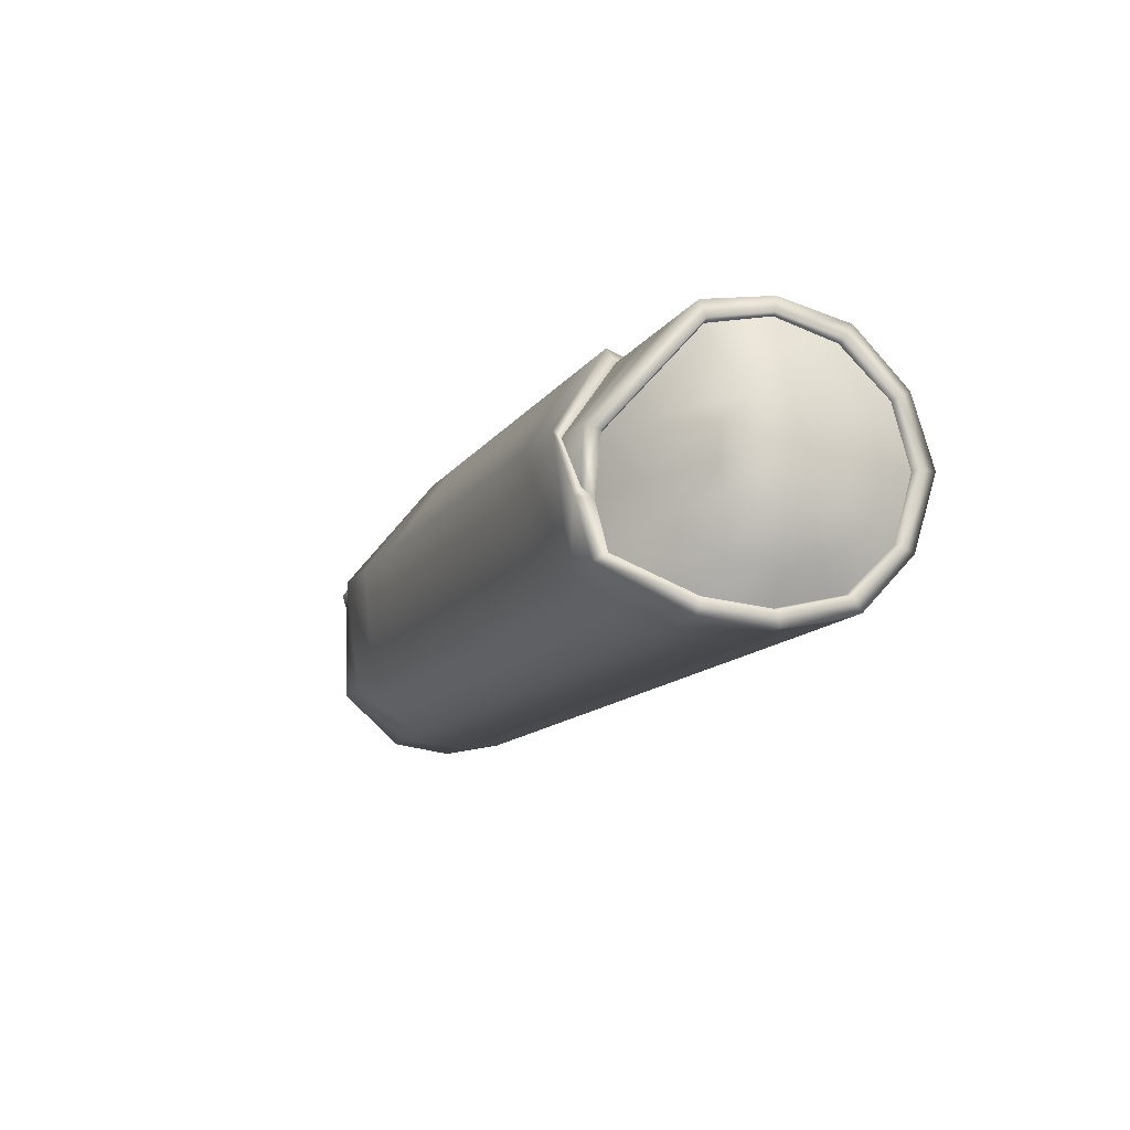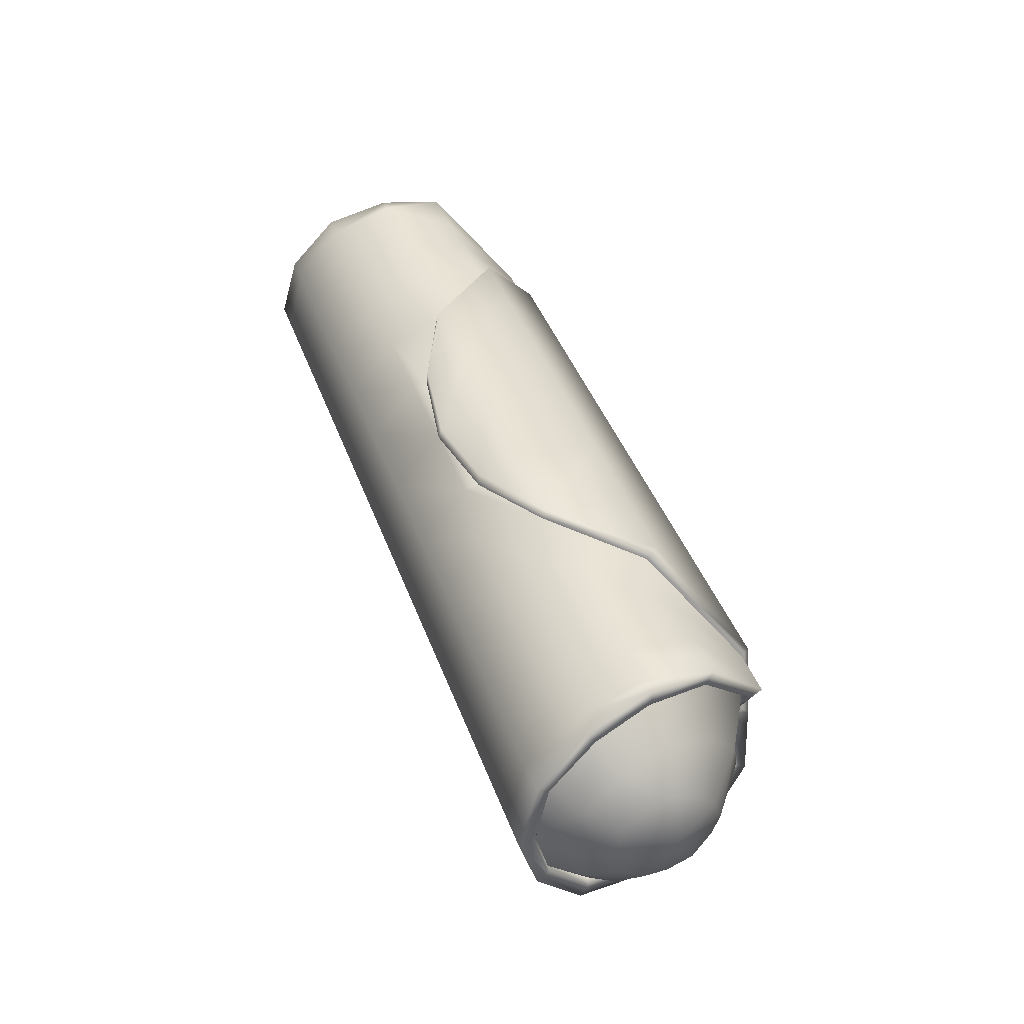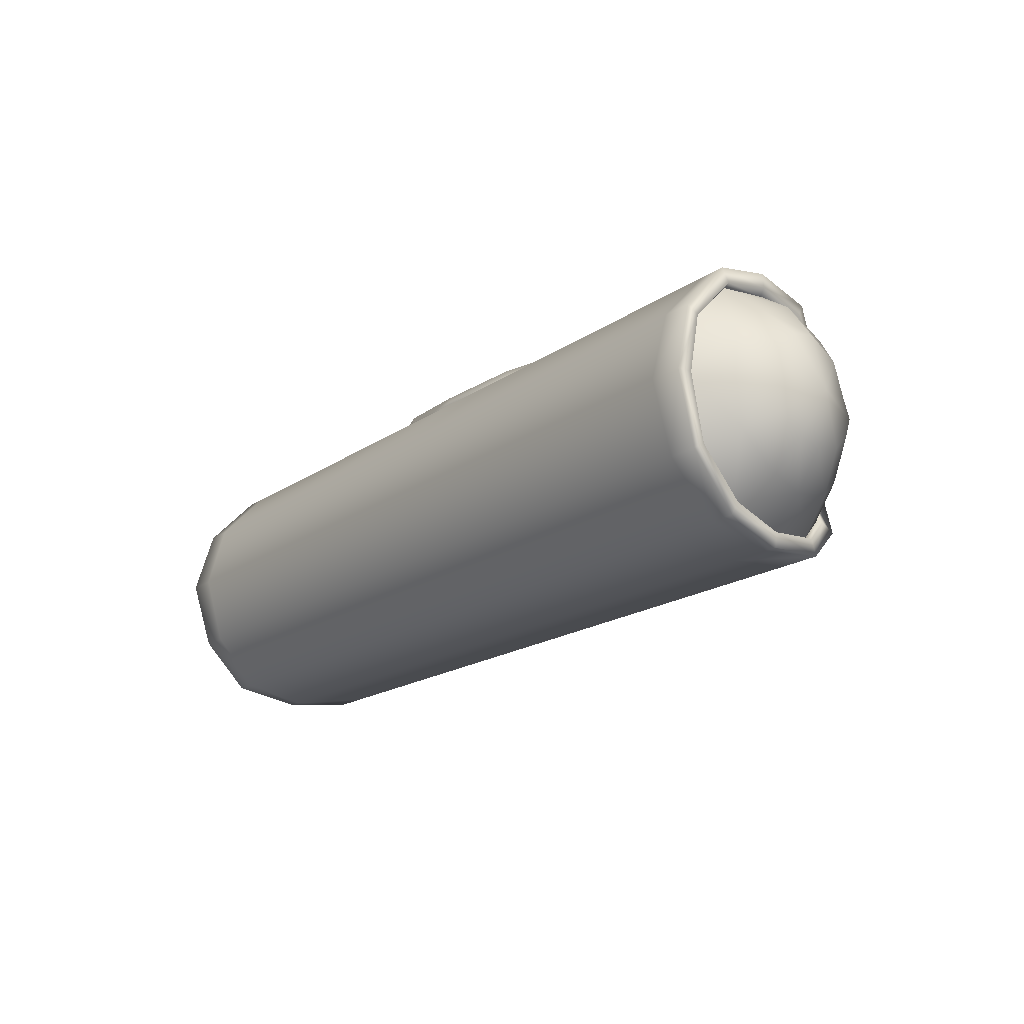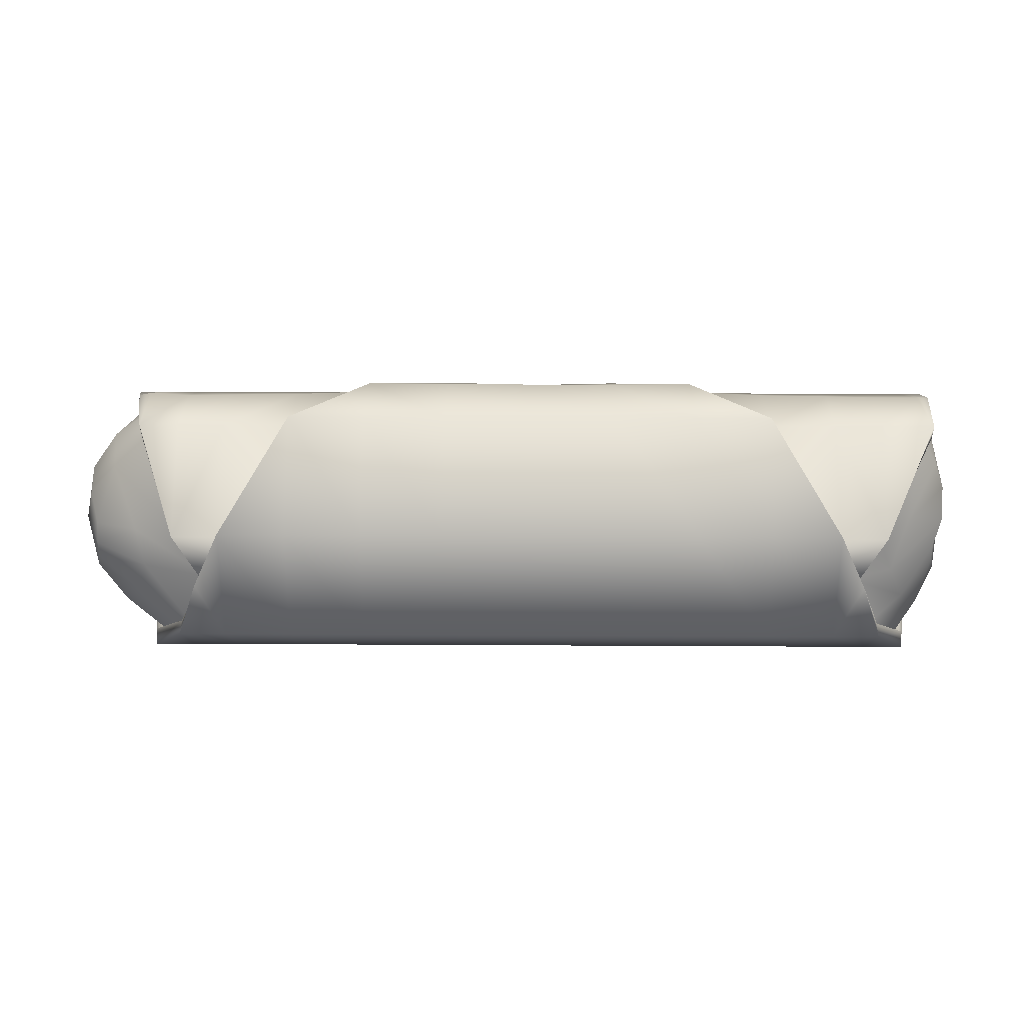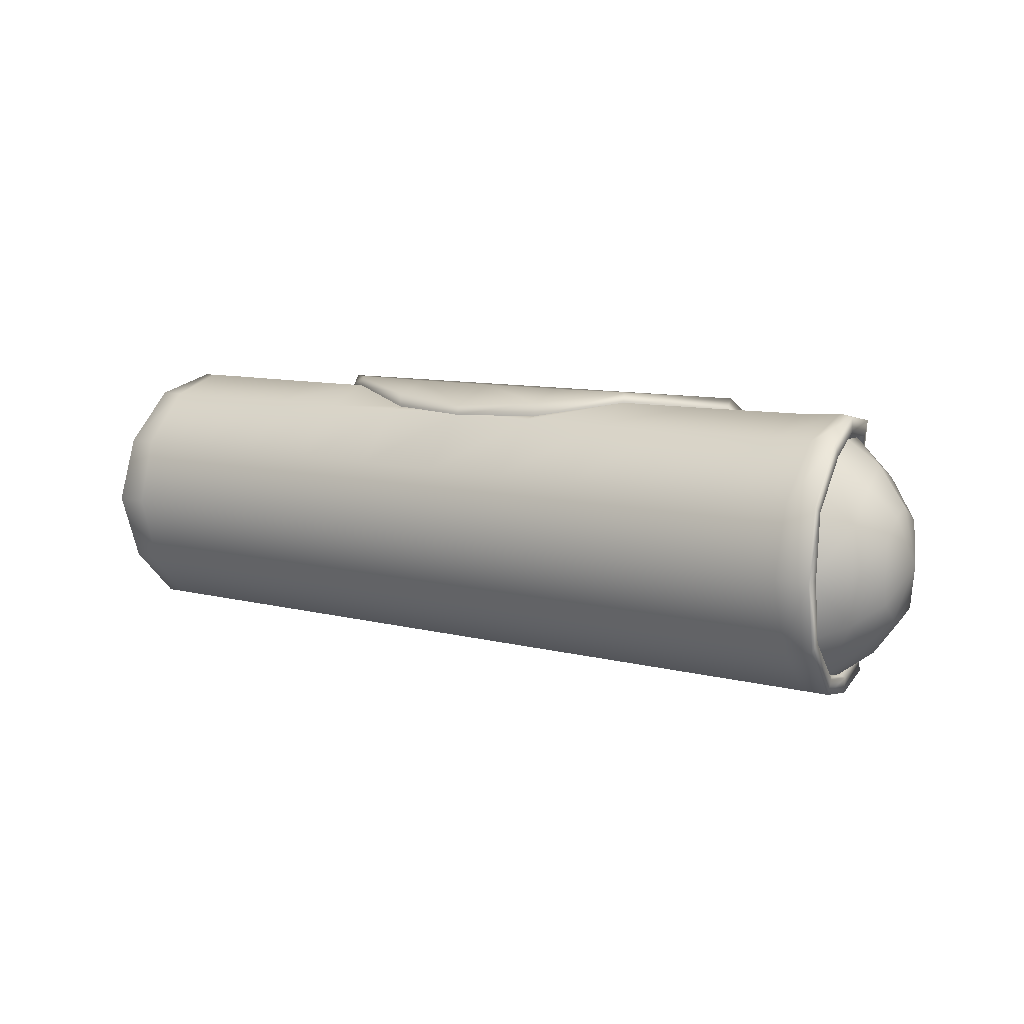
<metadata>
{"format":"obj","ext":"obj","renderer":"f3d","projection":"perspective","resolution":1024,"background":"white","views":[{"elev":-12.6,"azim":68.7,"up":"+Y"},{"elev":42.4,"azim":-109.4,"up":"+Y"},{"elev":-18.4,"azim":-127.6,"up":"+Y"},{"elev":22.0,"azim":0.6,"up":"+Y"},{"elev":9.3,"azim":-145.5,"up":"+Y"}]}
</metadata>
<code>
g default
v 0.8147 -0.02185 0.2222
v 0.8545 0.0559 0.2351
v 0.9448 0.2131 0.1066
v 0.9634 0.2004 -0.1121
v 0.9775 0.002377 -0.223
v 0.9634 -0.1956 -0.1121
v 0.9219 -0.2084 0.1066
v 0.8545 -0.1313 0.223
v 0.7752 0.06515 0.2474
v 0.6622 0.2331 0.1221
v 0.5333 0.2475 -0.01983
v 0.3935 0.2274 -0.08619
v 0.248 0.2167 -0.107
v 0.1025 0.2274 -0.08621
v -0.03751 0.2475 -0.01986
v -0.166 0.2331 0.122
v -0.279 0.06515 0.2473
v -0.3585 -0.1313 0.2229
v -0.4259 -0.2084 0.1065
v -0.4674 -0.1956 -0.1122
v -0.4814 0.002376 -0.2231
v -0.4674 0.2004 -0.1122
v -0.4259 0.2131 0.1065
v -0.3585 0.0559 0.235
v -0.3181 -0.02295 0.222
v 0.248 0.246 -0.01984
v 0.248 0.2331 0.1221
v 0.248 0.06515 0.2474
v 0.248 -0.1313 0.2229
v 0.248 -0.2084 0.1065
v 0.248 -0.1956 -0.1121
v 0.248 0.002376 -0.2231
v 0.248 0.2004 -0.1121
v 0.3935 0.246 -0.01983
v 0.3934 0.2331 0.1221
v 0.3935 0.06515 0.2474
v 0.3934 -0.1313 0.2229
v 0.3934 -0.2084 0.1065
v 0.3935 -0.1956 -0.1121
v 0.3935 0.002377 -0.2231
v 0.3935 0.2004 -0.1121
v 0.5333 0.2331 0.1221
v 0.5334 0.06515 0.2474
v 0.5333 -0.1313 0.2229
v 0.5333 -0.2084 0.1065
v 0.5333 -0.1956 -0.1121
v 0.5333 0.002377 -0.2231
v 0.5333 0.2004 -0.1121
v 0.6623 0.06515 0.2474
v 0.6622 -0.1313 0.223
v 0.6622 -0.2084 0.1065
v 0.6623 -0.1956 -0.1121
v 0.6623 0.002377 -0.223
v 0.6623 0.2004 -0.1121
v 0.6622 0.2131 0.1065
v 0.7753 -0.1313 0.223
v 0.7753 -0.2084 0.1066
v 0.7753 -0.1956 -0.1121
v 0.7753 0.002377 -0.223
v 0.7753 0.2004 -0.1121
v 0.7753 0.2131 0.1066
v 0.7752 0.0559 0.2351
v 0.8545 -0.2084 0.1066
v 0.8545 -0.1956 -0.1121
v 0.8545 0.002377 -0.223
v 0.8545 0.2004 -0.1121
v 0.8545 0.2131 0.1066
v 0.9219 -0.1956 -0.1121
v 0.9219 0.002377 -0.223
v 0.9219 0.2004 -0.1121
v 0.1025 0.246 -0.01985
v 0.1025 0.2331 0.1221
v 0.1026 0.06515 0.2474
v 0.1025 -0.1313 0.2229
v 0.1025 -0.2084 0.1065
v 0.1025 -0.1956 -0.1121
v 0.1025 0.002376 -0.2231
v 0.1025 0.2004 -0.1121
v -0.03752 0.2331 0.122
v -0.03709 0.06515 0.2473
v -0.03753 -0.1313 0.2229
v -0.03752 -0.2084 0.1065
v -0.03751 -0.1956 -0.1121
v -0.0375 0.002376 -0.2231
v -0.03751 0.2004 -0.1121
v -0.1664 0.06515 0.2473
v -0.1661 -0.1313 0.2229
v -0.166 -0.2084 0.1065
v -0.166 -0.1956 -0.1121
v -0.166 0.002376 -0.2231
v -0.166 0.2004 -0.1121
v -0.166 0.2131 0.1065
v -0.2794 -0.1313 0.2229
v -0.2793 -0.2084 0.1065
v -0.2793 -0.1956 -0.1121
v -0.2793 0.002376 -0.2231
v -0.2793 0.2004 -0.1121
v -0.2793 0.2131 0.1065
v -0.279 0.0559 0.235
v -0.3585 -0.2084 0.1065
v -0.3585 -0.1956 -0.1121
v -0.3584 0.002376 -0.2231
v -0.3585 0.2004 -0.1121
v -0.3585 0.2131 0.1065
v -0.4259 -0.1956 -0.1121
v -0.4259 0.002376 -0.2231
v -0.4259 0.2004 -0.1121
v 0.5333 0.2307 -0.02507
v 0.3935 0.2045 -0.08756
v 0.1025 0.2045 -0.08758
v -0.03751 0.2307 -0.0251
v -0.3252 -0.03481 0.2349
v 0.8213 -0.035 0.2349
v 0.8545 0.04898 0.2091
v 0.9448 0.1891 0.096
v 0.9634 0.1785 -0.09834
v 0.9775 0.002377 -0.1973
v 0.9634 -0.1737 -0.09834
v 0.9219 -0.1814 0.09927
v 0.8545 -0.1172 0.2002
v 0.8107 -0.03439 0.2013
v -0.3585 -0.1172 0.2001
v -0.4259 -0.1814 0.09919
v -0.4674 -0.1737 -0.09842
v -0.4814 0.002376 -0.1974
v -0.4674 0.1785 -0.09842
v -0.4259 0.1891 0.09592
v -0.3585 0.04898 0.209
v -0.3145 -0.03507 0.2022
v 0.8007 -0.03364 0.1975
v 0.8437 0.0481 0.2051
v 0.9322 0.1855 0.09423
v 0.9505 0.1751 -0.0963
v 0.9643 0.002406 -0.1933
v 0.9505 -0.1702 -0.0963
v 0.9098 -0.1777 0.09745
v 0.8437 -0.1148 0.1964
v -0.3477 -0.1148 0.1963
v -0.4138 -0.1777 0.09737
v -0.4544 -0.1702 -0.09639
v -0.4682 0.002405 -0.1934
v -0.4544 0.1751 -0.09639
v -0.4138 0.1855 0.09416
v -0.3477 0.0481 0.2051
v -0.3046 -0.03431 0.1984
v 0.9906 0.000275 0.006016
v -0.5564 0.000255 0.005952
v -0.5203 -0.01418 0.09523
v -0.4222 -0.02511 0.1684
v -0.438 -0.08416 0.144
v -0.5226 -0.04667 0.08223
v -0.4807 -0.1328 0.07289
v -0.534 -0.07705 0.04603
v -0.5067 -0.1255 -0.07054
v -0.5427 -0.07961 -0.03899
v -0.5146 0.001514 -0.139
v -0.5462 0.000959 -0.08843
v -0.5065 0.128 -0.07013
v -0.5428 0.08377 -0.04207
v -0.4808 0.1263 0.08222
v -0.5339 0.06477 0.05169
v -0.4375 0.03563 0.1531
v -0.5206 0.01876 0.08288
v 0.9033 -0.08414 0.1505
v 0.9664 -0.04666 0.08231
v 0.9778 -0.077 0.04608
v 0.9459 -0.1329 0.07298
v 0.9865 -0.07952 -0.03887
v 0.972 -0.1256 -0.07051
v 0.99 0.000975 -0.08826
v 0.98 0.001523 -0.139
v 0.9868 0.08449 -0.04245
v 0.9716 0.1273 -0.06963
v 0.9823 0.08067 0.05206
v 0.9593 0.1374 0.08201
v 0.9762 0.03548 0.09273
v 0.9027 0.05451 0.1532
v 0.9642 -0.0139 0.09497
v 0.8762 -0.02461 0.1737
v 0.9884 0.04827 -0.08254
v 0.9758 0.07647 -0.1295
v 0.9574 0.1008 -0.17
v 0.9705 0.1025 -0.173
v 0.9705 0.1134 -0.1927
v 0.9219 0.1134 -0.1927
v 0.8545 0.1134 -0.1927
v 0.7753 0.1134 -0.1928
v 0.6623 0.1134 -0.1928
v 0.5333 0.1134 -0.1928
v 0.3935 0.1134 -0.1928
v 0.248 0.1134 -0.1928
v 0.1025 0.1134 -0.1928
v -0.0375 0.1134 -0.1928
v -0.166 0.1134 -0.1928
v -0.2793 0.1134 -0.1928
v -0.3584 0.1134 -0.1928
v -0.4259 0.1134 -0.1928
v -0.4744 0.1134 -0.1928
v -0.4744 0.1025 -0.1731
v -0.4613 0.1008 -0.1701
v -0.5105 0.07679 -0.1298
v -0.5445 0.0479 -0.08244
v -0.5444 -0.04878 -0.07935
v -0.5106 -0.07715 -0.1271
v -0.4613 -0.09905 -0.1672
v -0.4744 -0.1008 -0.1702
v -0.4744 -0.1118 -0.19
v -0.4259 -0.1118 -0.19
v -0.3584 -0.1118 -0.1899
v -0.2793 -0.1118 -0.1899
v -0.166 -0.1118 -0.1899
v -0.0375 -0.1118 -0.1899
v 0.1025 -0.1118 -0.1899
v 0.248 -0.1118 -0.1899
v 0.3935 -0.1118 -0.1899
v 0.5333 -0.1118 -0.1899
v 0.6623 -0.1118 -0.1899
v 0.7753 -0.1118 -0.1899
v 0.8545 -0.1118 -0.1899
v 0.9219 -0.1118 -0.1899
v 0.9705 -0.1118 -0.1899
v 0.9705 -0.1008 -0.1701
v 0.9574 -0.09905 -0.1671
v 0.976 -0.07717 -0.1271
v 0.9882 -0.04872 -0.0792
v 0.9821 -0.08631 0.002454
v 0.959 -0.1468 0.001233
v 0.9302 -0.1916 0.000571
v 0.9427 -0.1951 0.000466
v 0.9427 -0.2196 -0.002755
v 0.9219 -0.2196 -0.002756
v 0.8545 -0.2196 -0.00276
v 0.7753 -0.2196 -0.002765
v 0.6622 -0.2196 -0.002771
v 0.5333 -0.2196 -0.002779
v 0.3935 -0.2196 -0.002787
v 0.248 -0.2196 -0.002795
v 0.1025 -0.2196 -0.002804
v -0.03752 -0.2196 -0.002812
v -0.166 -0.2196 -0.002819
v -0.2793 -0.2196 -0.002826
v -0.3585 -0.2196 -0.002831
v -0.4259 -0.2196 -0.002835
v -0.4466 -0.2196 -0.002836
v -0.4466 -0.1951 0.000385
v -0.4341 -0.1916 0.000492
v -0.4937 -0.1468 0.001174
v -0.5383 -0.08638 0.002369
v -0.5383 0.0936 0.001289
v -0.4936 0.1562 0.000401
v -0.4388 0.1938 -0.001116
v -0.4466 0.2064 -0.001255
v -0.4466 0.2294 -0.002837
v -0.4259 0.234 -0.002835
v -0.3585 0.2294 -0.002831
v -0.2793 0.2294 -0.007745
v -0.166 0.2294 -0.01254
v 0.6622 0.2294 -0.01249
v 0.7753 0.2294 -0.007683
v 0.8545 0.2294 -0.00276
v 0.9334 0.2294 -0.002755
v 0.9541 0.2294 -0.002754
v 0.9541 0.2064 -0.001172
v 0.9461 0.2029 -0.001034
v 0.9661 0.1556 0.000553
v 0.9846 0.09433 0.001277
g FoodShortRUpperArm
f 68 220 221 6
f 184 185 70 4
f 70 261 262 4
f 67 2 3
f 62 1 2
f 8 63 7
f 230 231 68 6
f 10 49 9
f 9 56 113
f 11 42 10
f 12 34 11
f 14 71 26 13
f 71 72 27 26
f 72 73 28 27
f 73 74 29 28
f 74 75 30 29
f 237 238 76 31
f 76 213 214 31
f 191 192 78 33
f 13 26 34 12
f 26 27 35 34
f 27 28 36 35
f 28 29 37 36
f 29 30 38 37
f 236 237 31 39
f 31 214 215 39
f 190 191 33 41
f 34 35 42 11
f 35 36 43 42
f 36 37 44 43
f 37 38 45 44
f 235 236 39 46
f 39 215 216 46
f 189 190 41 48
f 42 43 49 10
f 43 44 50 49
f 44 45 51 50
f 234 235 46 52
f 46 216 217 52
f 188 189 48 54
f 49 50 56 9
f 50 51 57 56
f 233 234 52 58
f 52 217 218 58
f 187 188 54 60
f 54 258 259 60
f 55 62 61
f 56 57 63 8
f 232 233 58 64
f 58 218 219 64
f 186 187 60 66
f 60 259 260 66
f 61 62 2 67
f 231 232 64 68
f 64 219 220 68
f 185 186 66 70
f 66 260 261 70
f 15 71 14
f 15 79 72 71
f 79 80 73 72
f 80 81 74 73
f 81 82 75 74
f 238 239 83 76
f 83 212 213 76
f 192 193 85 78
f 16 79 15
f 16 86 80 79
f 86 87 81 80
f 87 88 82 81
f 239 240 89 83
f 89 211 212 83
f 193 194 91 85
f 17 86 16
f 17 93 87 86
f 93 94 88 87
f 240 241 95 89
f 95 210 211 89
f 194 195 97 91
f 97 256 257 91
f 98 99 92
f 18 93 112
f 18 100 94 93
f 241 242 101 95
f 101 209 210 95
f 195 196 103 97
f 103 255 256 97
f 24 99 98 104
f 25 99 24
f 19 100 18
f 242 243 105 101
f 105 208 209 101
f 196 197 107 103
f 254 255 103 107
f 24 104 23
f 20 105 243 244
f 207 208 105 20
f 22 107 197 198
f 253 254 107 22
f 11 10 55 108
f 12 11 108 109
f 13 12 109 33
f 14 13 33 110
f 15 14 110 111
f 16 15 111 92
f 41 33 109
f 48 41 109 108
f 54 48 108 258
f 33 78 110
f 78 85 111 110
f 85 91 257 111
f 10 9 62 55
f 17 16 92 99
f 112 93 17
f 113 56 8
f 9 113 1 62
f 112 17 99 25
f 2 1 121 114
f 3 2 114 115
f 4 262 263 116
f 183 184 4 116
f 6 221 222 118
f 229 230 6 118
f 8 7 119 120
f 113 8 120 121
f 19 18 122 123
f 20 244 245 124
f 206 207 20 124
f 22 198 199 126
f 252 253 22 126
f 24 23 127 128
f 25 24 128 129
f 18 112 129 122
f 1 113 121
f 112 25 129
f 114 121 130 131
f 115 114 131 132
f 116 263 264 133
f 182 183 116 133
f 118 222 223 135
f 228 229 118 135
f 120 119 136 137
f 121 120 137 130
f 123 122 138 139
f 124 245 246 140
f 205 206 124 140
f 126 199 200 142
f 251 252 126 142
f 128 127 143 144
f 129 128 144 145
f 122 129 145 138
f 148 149 162 163
f 149 148 151 150
f 150 151 153 152
f 247 248 155 154
f 154 155 203 204
f 201 202 159 158
f 158 159 249 250
f 160 161 163 162
f 164 165 178 179
f 165 164 167 166
f 226 227 169 168
f 168 169 224 225
f 180 181 173 172
f 172 173 265 266
f 174 175 177 176
f 176 177 179 178
f 176 178 146
f 174 176 146
f 172 266 146
f 146 180 172
f 168 225 146
f 146 226 168
f 165 166 146
f 178 165 146
f 139 138 150 152
f 140 246 247 154
f 204 205 140 154
f 142 200 201 158
f 250 251 142 158
f 144 143 160 162
f 145 144 162 149
f 138 145 149 150
f 151 148 147
f 153 151 147
f 155 248 147
f 147 203 155
f 159 202 147
f 147 249 159
f 163 161 147
f 148 163 147
f 137 136 167 164
f 227 228 135 169
f 135 223 224 169
f 181 182 133 173
f 133 264 265 173
f 132 131 177 175
f 131 130 179 177
f 130 137 164 179
f 170 180 146
f 170 171 181 180
f 134 182 181 171
f 117 183 182 134
f 5 184 183 117
f 69 185 184 5
f 65 186 185 69
f 59 187 186 65
f 53 188 187 59
f 47 189 188 53
f 40 190 189 47
f 32 191 190 40
f 77 192 191 32
f 84 193 192 77
f 90 194 193 84
f 96 195 194 90
f 102 196 195 96
f 106 197 196 102
f 198 197 106 21
f 199 198 21 125
f 200 199 125 141
f 201 200 141 156
f 156 157 202 201
f 147 202 157
f 157 203 147
f 204 203 157 156
f 141 205 204 156
f 125 206 205 141
f 21 207 206 125
f 21 106 208 207
f 209 208 106 102
f 210 209 102 96
f 211 210 96 90
f 212 211 90 84
f 213 212 84 77
f 214 213 77 32
f 215 214 32 40
f 216 215 40 47
f 217 216 47 53
f 218 217 53 59
f 219 218 59 65
f 220 219 65 69
f 221 220 69 5
f 222 221 5 117
f 223 222 117 134
f 224 223 134 171
f 225 224 171 170
f 146 225 170
f 166 226 146
f 166 167 227 226
f 136 228 227 167
f 119 229 228 136
f 7 230 229 119
f 7 231 230
f 63 232 231 7
f 57 233 232 63
f 51 234 233 57
f 45 235 234 51
f 38 236 235 45
f 30 237 236 38
f 75 238 237 30
f 82 239 238 75
f 88 240 239 82
f 94 241 240 88
f 100 242 241 94
f 19 243 242 100
f 244 243 19
f 245 244 19 123
f 246 245 123 139
f 247 246 139 152
f 152 153 248 247
f 147 248 153
f 161 249 147
f 250 249 161 160
f 143 251 250 160
f 127 252 251 143
f 23 253 252 127
f 23 254 253
f 23 104 255 254
f 256 255 104 98
f 257 256 98 92
f 111 257 92
f 258 108 55
f 259 258 55 61
f 260 259 61 67
f 261 260 67 3
f 262 261 3
f 263 262 3 115
f 264 263 115 132
f 265 264 132 175
f 266 265 175 174
f 146 266 174

</code>
